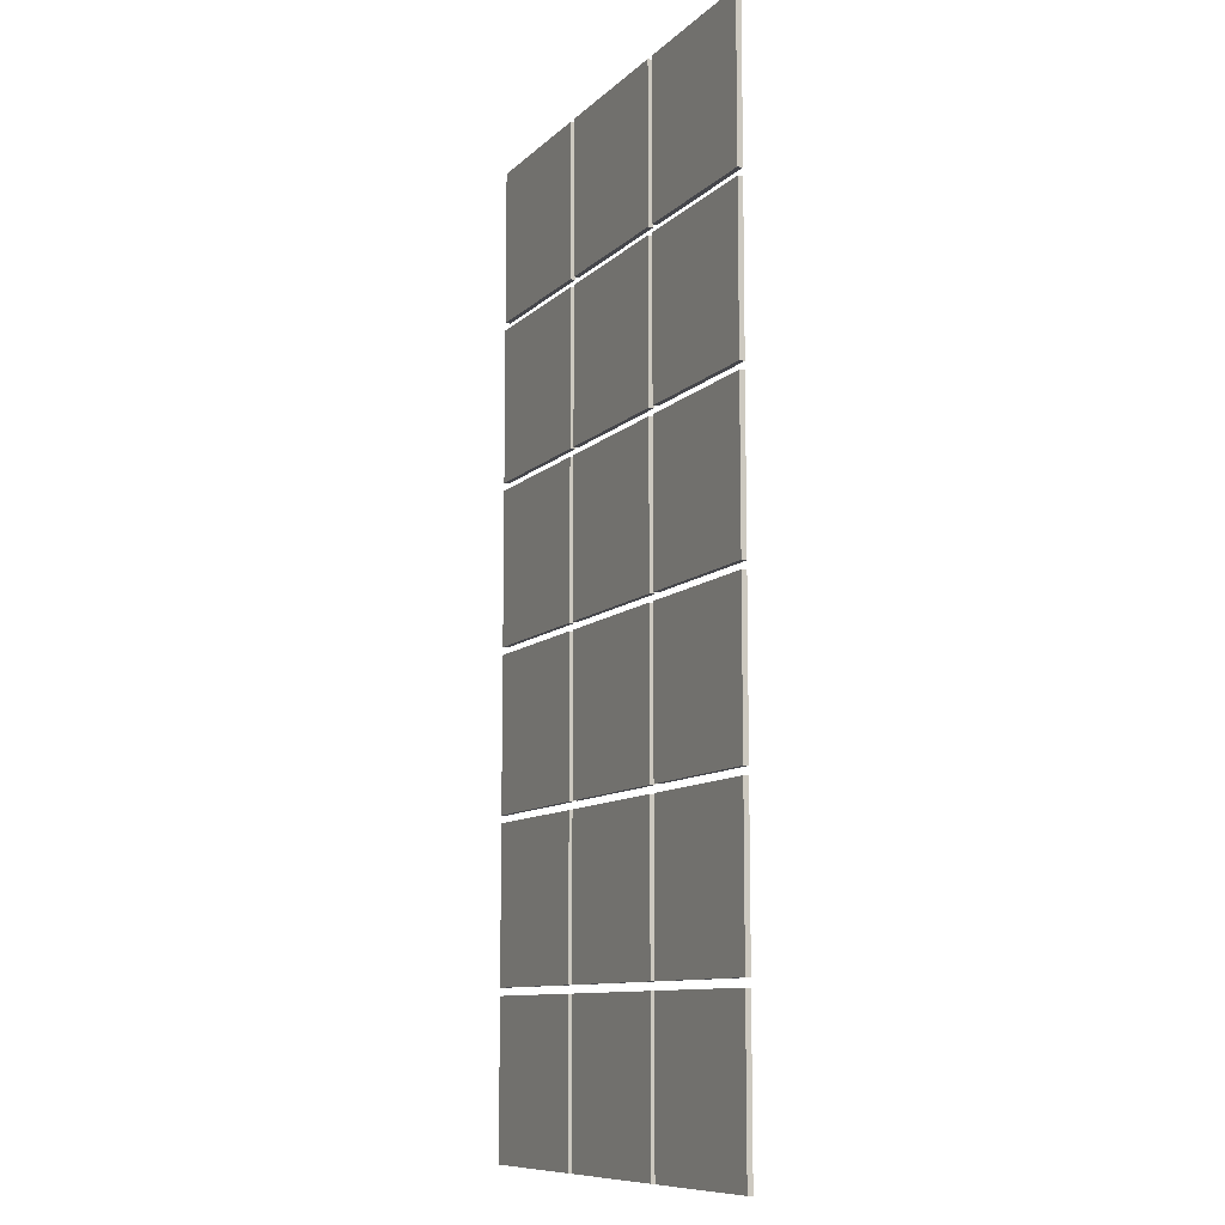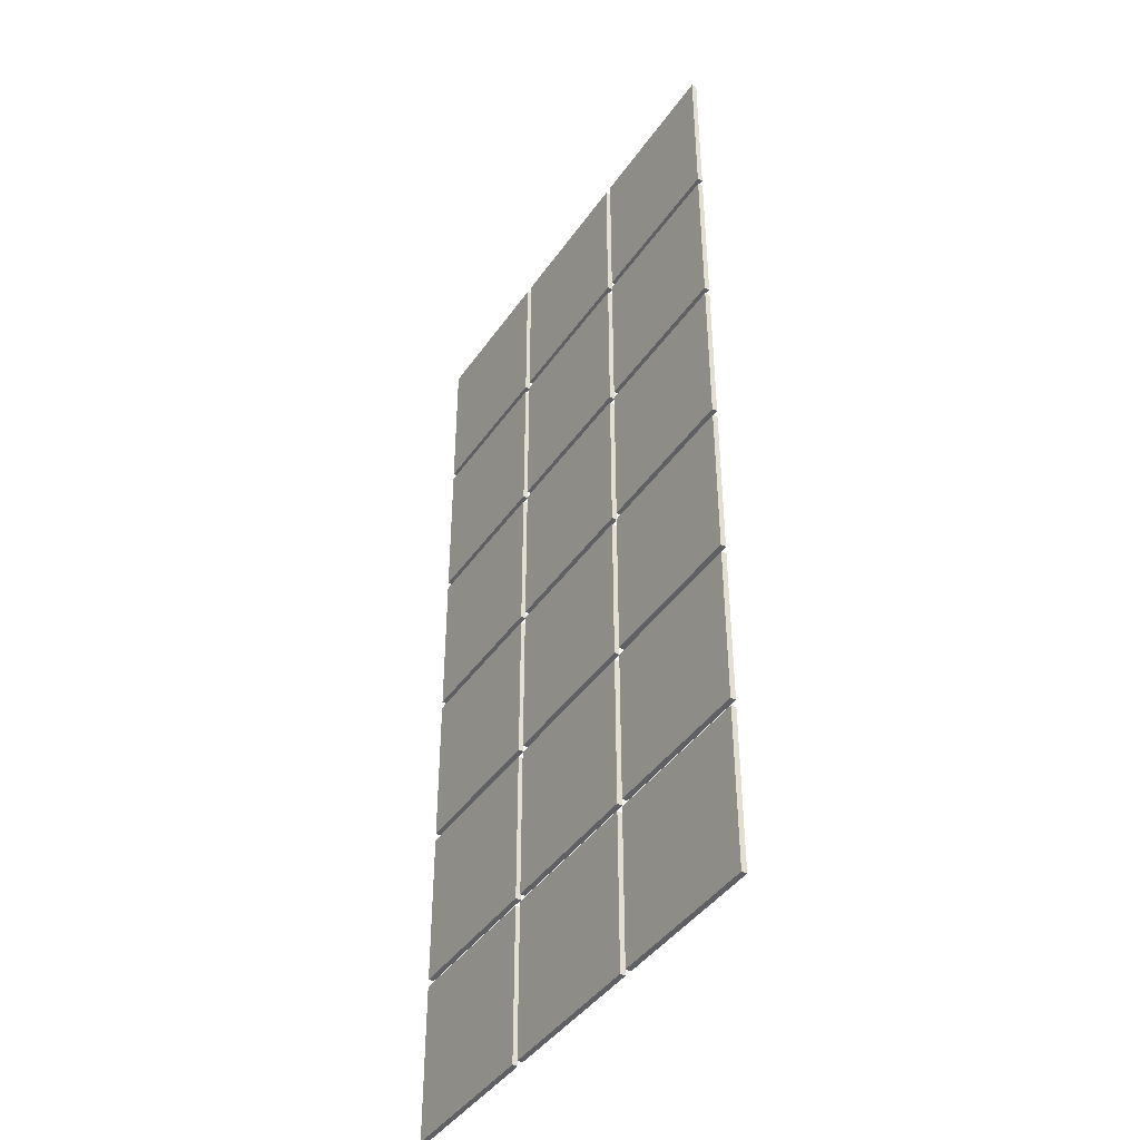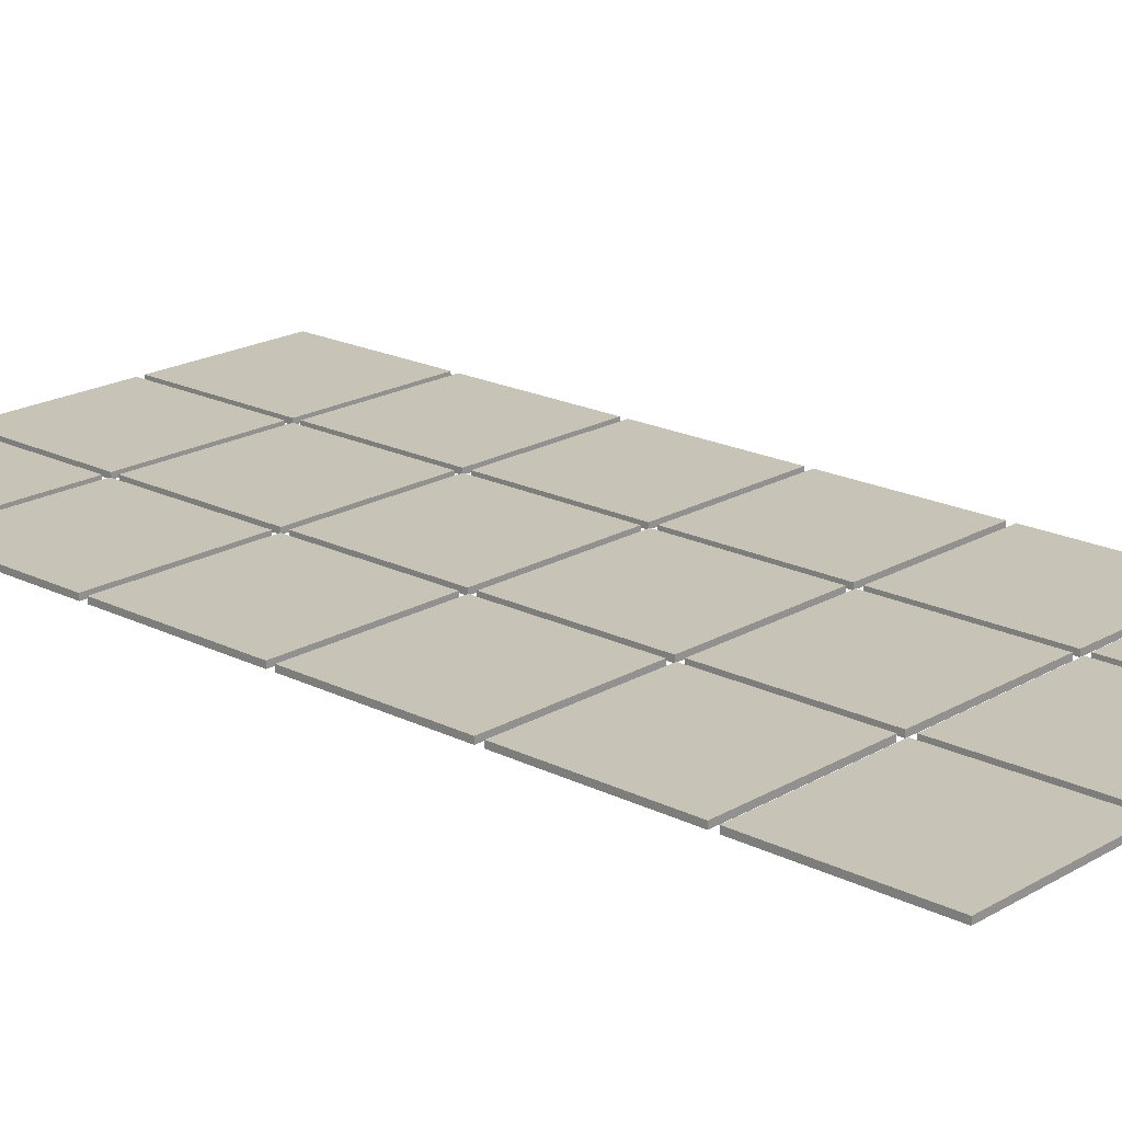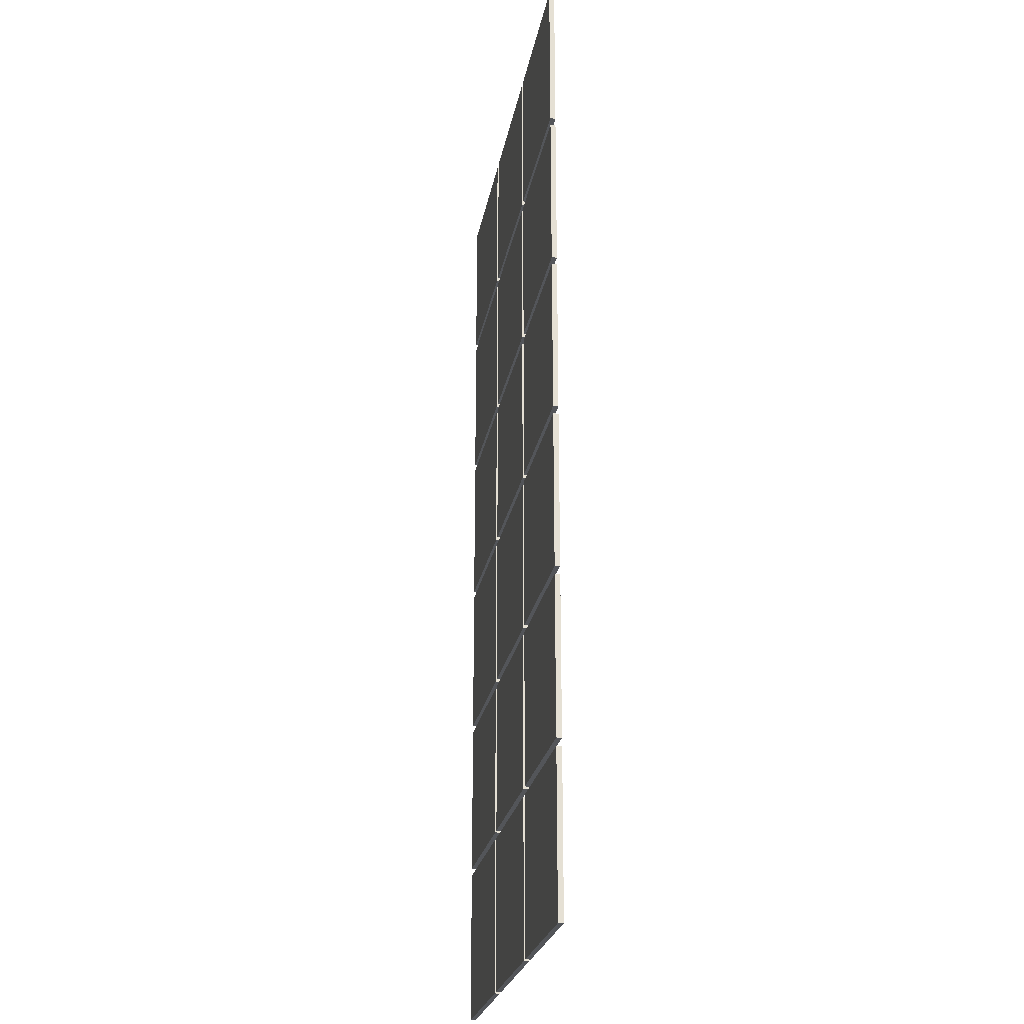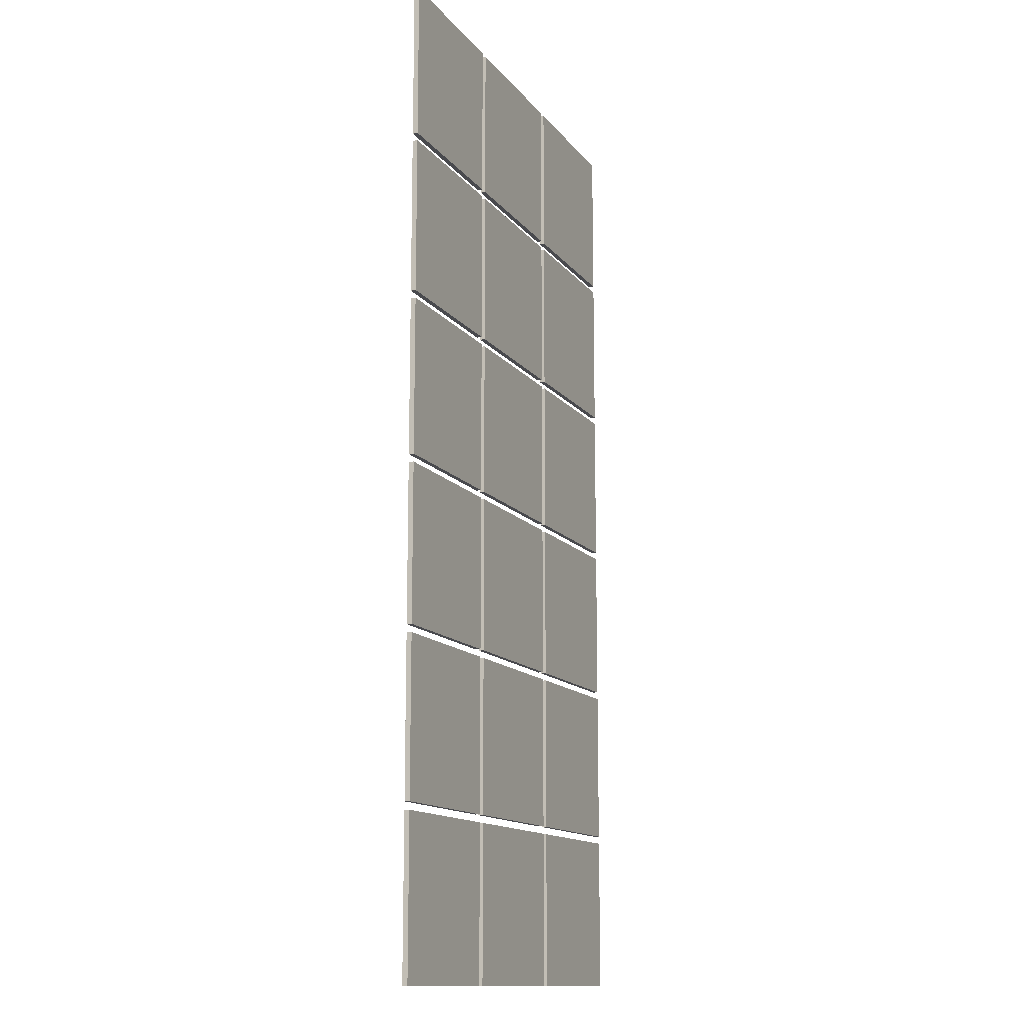
<metadata>
{"format":"obj","ext":"obj","renderer":"f3d","projection":"perspective","resolution":1024,"background":"white","views":[{"elev":-10.0,"azim":-115.6,"up":"+Z"},{"elev":-42.4,"azim":58.1,"up":"+Z"},{"elev":19.6,"azim":-47.3,"up":"+Y"},{"elev":-24.0,"azim":-99.9,"up":"+Z"},{"elev":-13.4,"azim":-66.7,"up":"+Z"}]}
</metadata>
<code>
o Plane.001
v -0.5134 -0.01704 0.5134
v 0.5134 -0.01704 0.5134
v -0.5134 -0.01704 -0.5134
v 0.5134 -0.01704 -0.5134
v -0.5134 0.01704 -0.5134
v -0.5134 0.01704 0.5134
v 0.5134 0.01704 0.5134
v 0.5134 0.01704 -0.5134
v 0.5634 -0.01704 0.5134
v 1.59 -0.01704 0.5134
v 0.5634 -0.01704 -0.5134
v 1.59 -0.01704 -0.5134
v 0.5634 0.01704 -0.5134
v 0.5634 0.01704 0.5134
v 1.59 0.01704 0.5134
v 1.59 0.01704 -0.5134
v 1.64 -0.01704 0.5134
v 2.667 -0.01704 0.5134
v 1.64 -0.01704 -0.5134
v 2.667 -0.01704 -0.5134
v 1.64 0.01704 -0.5134
v 1.64 0.01704 0.5134
v 2.667 0.01704 0.5134
v 2.667 0.01704 -0.5134
v -0.5134 -0.01704 1.591
v 0.5134 -0.01704 1.591
v -0.5134 -0.01704 0.5643
v 0.5134 -0.01704 0.5643
v -0.5134 0.01704 0.5643
v -0.5134 0.01704 1.591
v 0.5134 0.01704 1.591
v 0.5134 0.01704 0.5643
v 0.5634 -0.01704 1.591
v 1.59 -0.01704 1.591
v 0.5634 -0.01704 0.5643
v 1.59 -0.01704 0.5643
v 0.5634 0.01704 0.5643
v 0.5634 0.01704 1.591
v 1.59 0.01704 1.591
v 1.59 0.01704 0.5643
v 1.64 -0.01704 1.591
v 2.667 -0.01704 1.591
v 1.64 -0.01704 0.5643
v 2.667 -0.01704 0.5643
v 1.64 0.01704 0.5643
v 1.64 0.01704 1.591
v 2.667 0.01704 1.591
v 2.667 0.01704 0.5643
v -0.5134 -0.01704 2.669
v 0.5134 -0.01704 2.669
v -0.5134 -0.01704 1.642
v 0.5134 -0.01704 1.642
v -0.5134 0.01704 1.642
v -0.5134 0.01704 2.669
v 0.5134 0.01704 2.669
v 0.5134 0.01704 1.642
v 0.5634 -0.01704 2.669
v 1.59 -0.01704 2.669
v 0.5634 -0.01704 1.642
v 1.59 -0.01704 1.642
v 0.5634 0.01704 1.642
v 0.5634 0.01704 2.669
v 1.59 0.01704 2.669
v 1.59 0.01704 1.642
v 1.64 -0.01704 2.669
v 2.667 -0.01704 2.669
v 1.64 -0.01704 1.642
v 2.667 -0.01704 1.642
v 1.64 0.01704 1.642
v 1.64 0.01704 2.669
v 2.667 0.01704 2.669
v 2.667 0.01704 1.642
v -0.5134 -0.01704 3.747
v 0.5134 -0.01704 3.747
v -0.5134 -0.01704 2.72
v 0.5134 -0.01704 2.72
v -0.5134 0.01704 2.72
v -0.5134 0.01704 3.747
v 0.5134 0.01704 3.747
v 0.5134 0.01704 2.72
v 0.5634 -0.01704 3.747
v 1.59 -0.01704 3.747
v 0.5634 -0.01704 2.72
v 1.59 -0.01704 2.72
v 0.5634 0.01704 2.72
v 0.5634 0.01704 3.747
v 1.59 0.01704 3.747
v 1.59 0.01704 2.72
v 1.64 -0.01704 3.747
v 2.667 -0.01704 3.747
v 1.64 -0.01704 2.72
v 2.667 -0.01704 2.72
v 1.64 0.01704 2.72
v 1.64 0.01704 3.747
v 2.667 0.01704 3.747
v 2.667 0.01704 2.72
v -0.5134 -0.01704 4.824
v 0.5134 -0.01704 4.824
v -0.5134 -0.01704 3.798
v 0.5134 -0.01704 3.798
v -0.5134 0.01704 3.798
v -0.5134 0.01704 4.824
v 0.5134 0.01704 4.824
v 0.5134 0.01704 3.798
v 0.5634 -0.01704 4.824
v 1.59 -0.01704 4.824
v 0.5634 -0.01704 3.798
v 1.59 -0.01704 3.798
v 0.5634 0.01704 3.798
v 0.5634 0.01704 4.824
v 1.59 0.01704 4.824
v 1.59 0.01704 3.798
v 1.64 -0.01704 4.824
v 2.667 -0.01704 4.824
v 1.64 -0.01704 3.798
v 2.667 -0.01704 3.798
v 1.64 0.01704 3.798
v 1.64 0.01704 4.824
v 2.667 0.01704 4.824
v 2.667 0.01704 3.798
v -0.5134 -0.01704 5.902
v 0.5134 -0.01704 5.902
v -0.5134 -0.01704 4.875
v 0.5134 -0.01704 4.875
v -0.5134 0.01704 4.875
v -0.5134 0.01704 5.902
v 0.5134 0.01704 5.902
v 0.5134 0.01704 4.875
v 0.5634 -0.01704 5.902
v 1.59 -0.01704 5.902
v 0.5634 -0.01704 4.875
v 1.59 -0.01704 4.875
v 0.5634 0.01704 4.875
v 0.5634 0.01704 5.902
v 1.59 0.01704 5.902
v 1.59 0.01704 4.875
v 1.64 -0.01704 5.902
v 2.667 -0.01704 5.902
v 1.64 -0.01704 4.875
v 2.667 -0.01704 4.875
v 1.64 0.01704 4.875
v 1.64 0.01704 5.902
v 2.667 0.01704 5.902
v 2.667 0.01704 4.875
f 1 3 4 2
f 6 7 8 5
f 4 3 5 8
f 1 2 7 6
f 2 4 8 7
f 3 1 6 5
f 9 11 12 10
f 14 15 16 13
f 12 11 13 16
f 9 10 15 14
f 10 12 16 15
f 11 9 14 13
f 17 19 20 18
f 22 23 24 21
f 20 19 21 24
f 17 18 23 22
f 18 20 24 23
f 19 17 22 21
f 25 27 28 26
f 30 31 32 29
f 28 27 29 32
f 25 26 31 30
f 26 28 32 31
f 27 25 30 29
f 33 35 36 34
f 38 39 40 37
f 36 35 37 40
f 33 34 39 38
f 34 36 40 39
f 35 33 38 37
f 41 43 44 42
f 46 47 48 45
f 44 43 45 48
f 41 42 47 46
f 42 44 48 47
f 43 41 46 45
f 49 51 52 50
f 54 55 56 53
f 52 51 53 56
f 49 50 55 54
f 50 52 56 55
f 51 49 54 53
f 57 59 60 58
f 62 63 64 61
f 60 59 61 64
f 57 58 63 62
f 58 60 64 63
f 59 57 62 61
f 65 67 68 66
f 70 71 72 69
f 68 67 69 72
f 65 66 71 70
f 66 68 72 71
f 67 65 70 69
f 73 75 76 74
f 78 79 80 77
f 76 75 77 80
f 73 74 79 78
f 74 76 80 79
f 75 73 78 77
f 81 83 84 82
f 86 87 88 85
f 84 83 85 88
f 81 82 87 86
f 82 84 88 87
f 83 81 86 85
f 89 91 92 90
f 94 95 96 93
f 92 91 93 96
f 89 90 95 94
f 90 92 96 95
f 91 89 94 93
f 97 99 100 98
f 102 103 104 101
f 100 99 101 104
f 97 98 103 102
f 98 100 104 103
f 99 97 102 101
f 105 107 108 106
f 110 111 112 109
f 108 107 109 112
f 105 106 111 110
f 106 108 112 111
f 107 105 110 109
f 113 115 116 114
f 118 119 120 117
f 116 115 117 120
f 113 114 119 118
f 114 116 120 119
f 115 113 118 117
f 121 123 124 122
f 126 127 128 125
f 124 123 125 128
f 121 122 127 126
f 122 124 128 127
f 123 121 126 125
f 129 131 132 130
f 134 135 136 133
f 132 131 133 136
f 129 130 135 134
f 130 132 136 135
f 131 129 134 133
f 137 139 140 138
f 142 143 144 141
f 140 139 141 144
f 137 138 143 142
f 138 140 144 143
f 139 137 142 141

</code>
